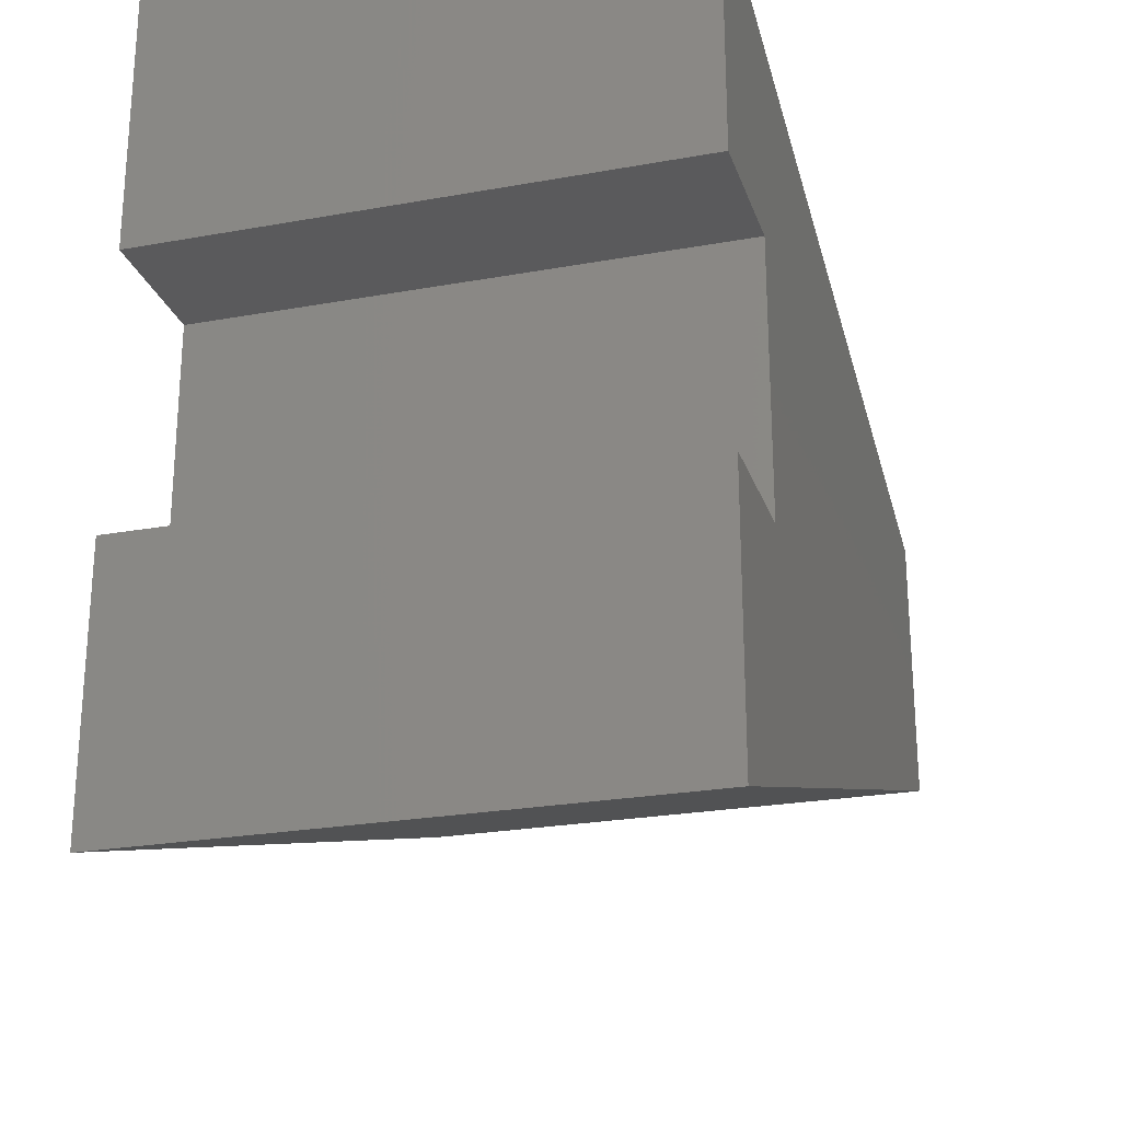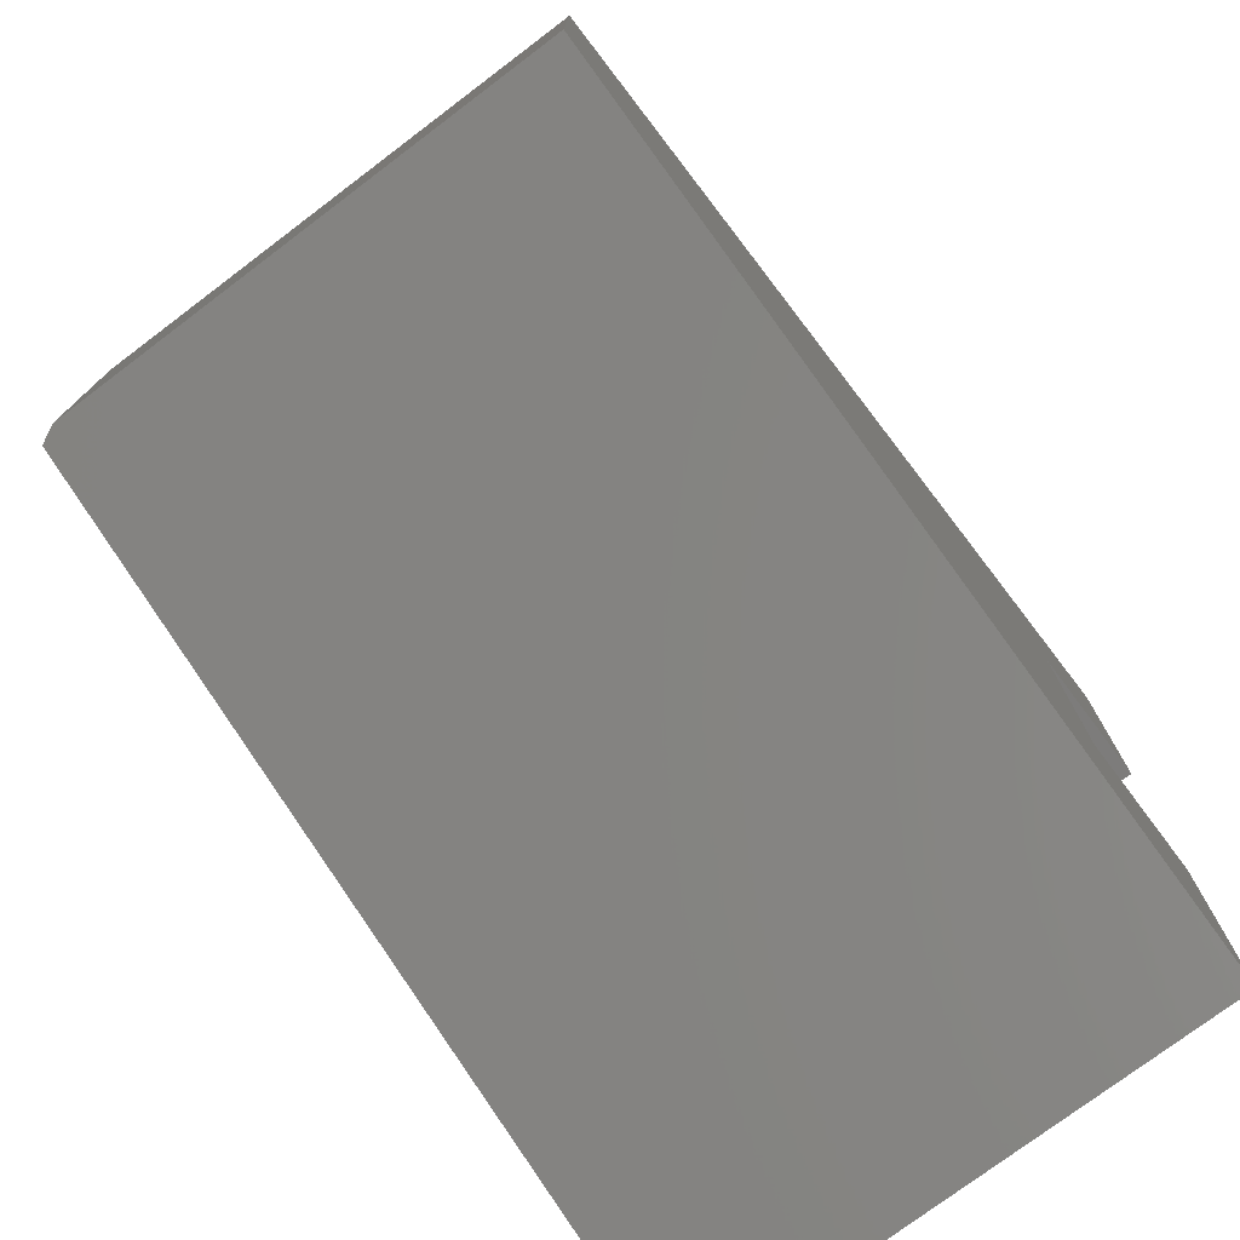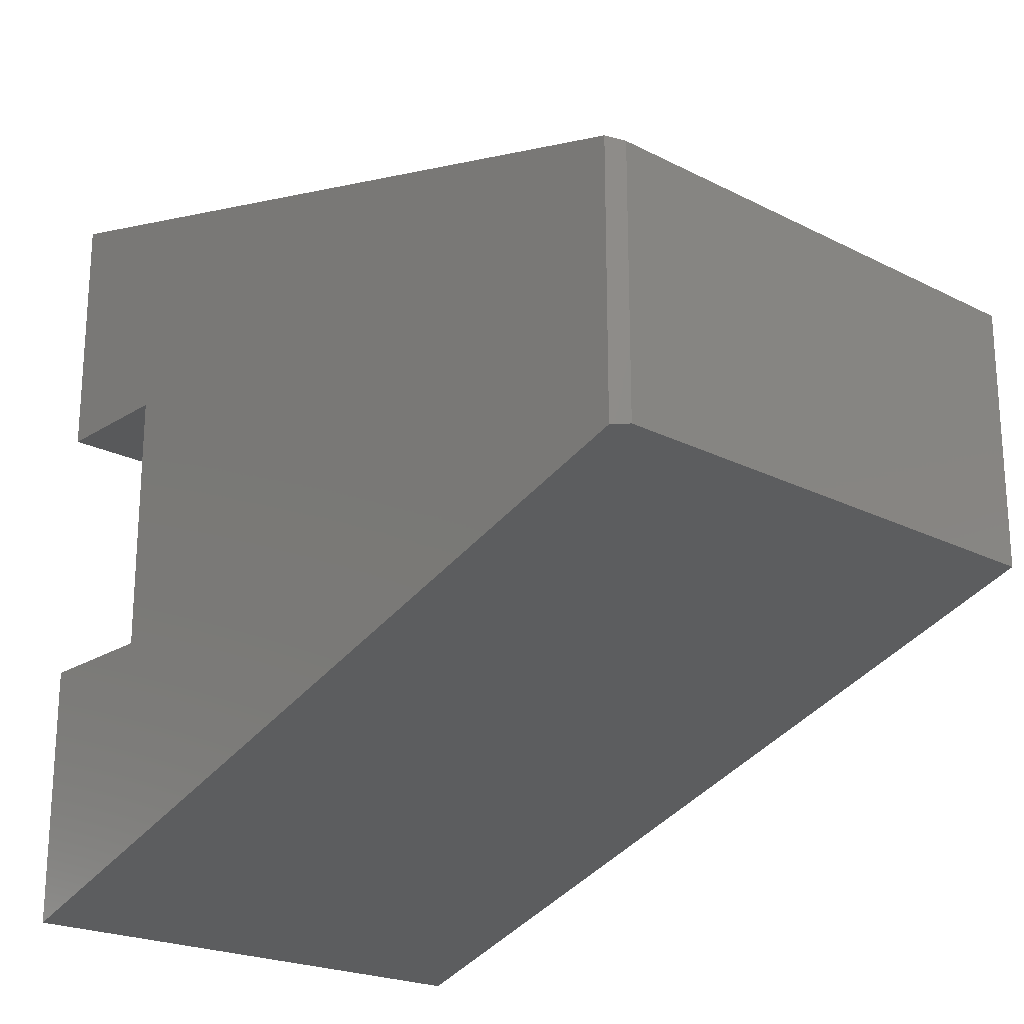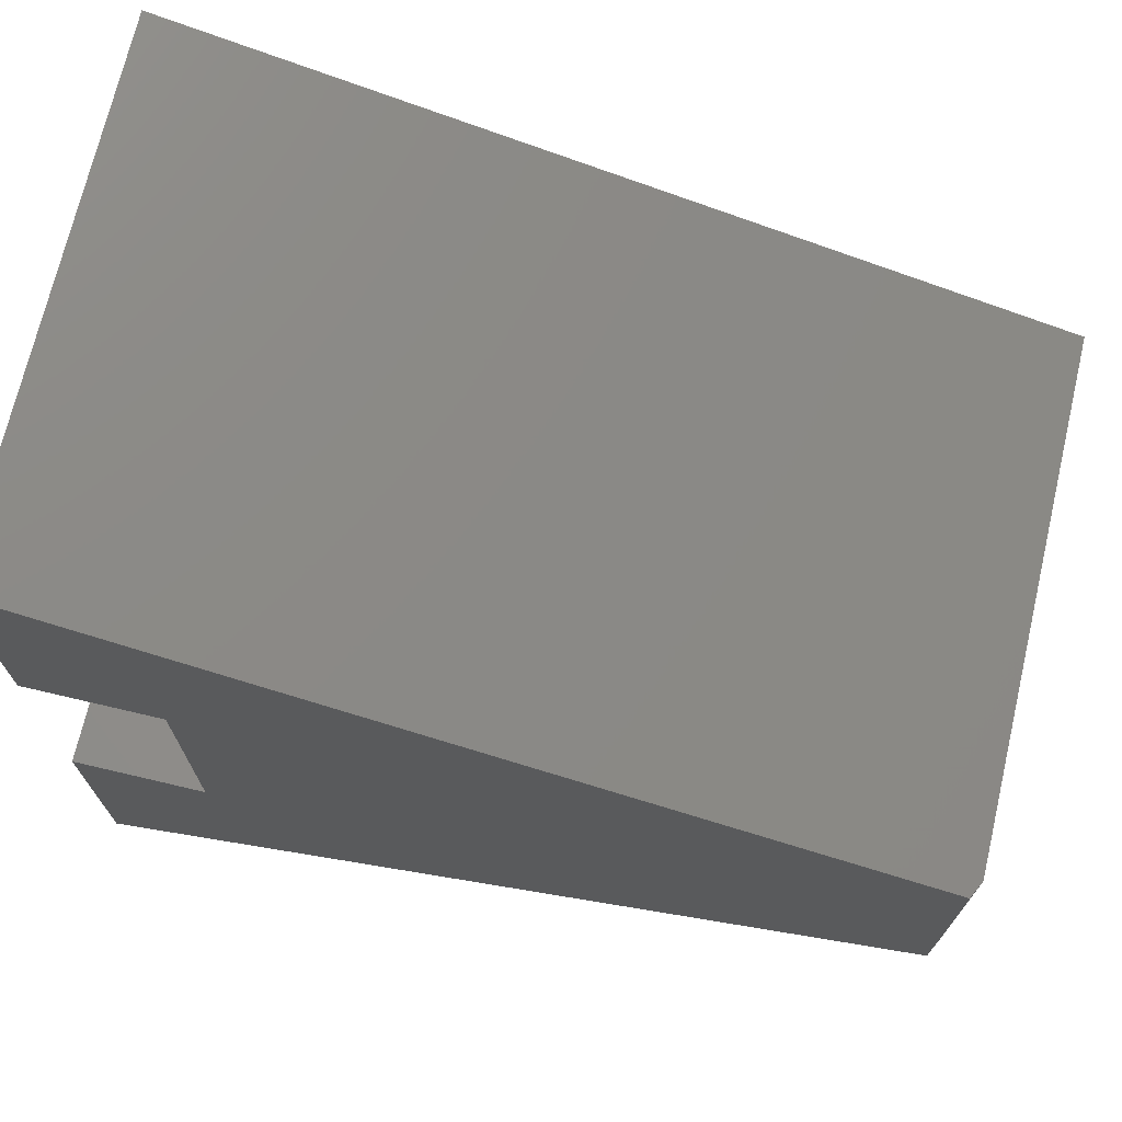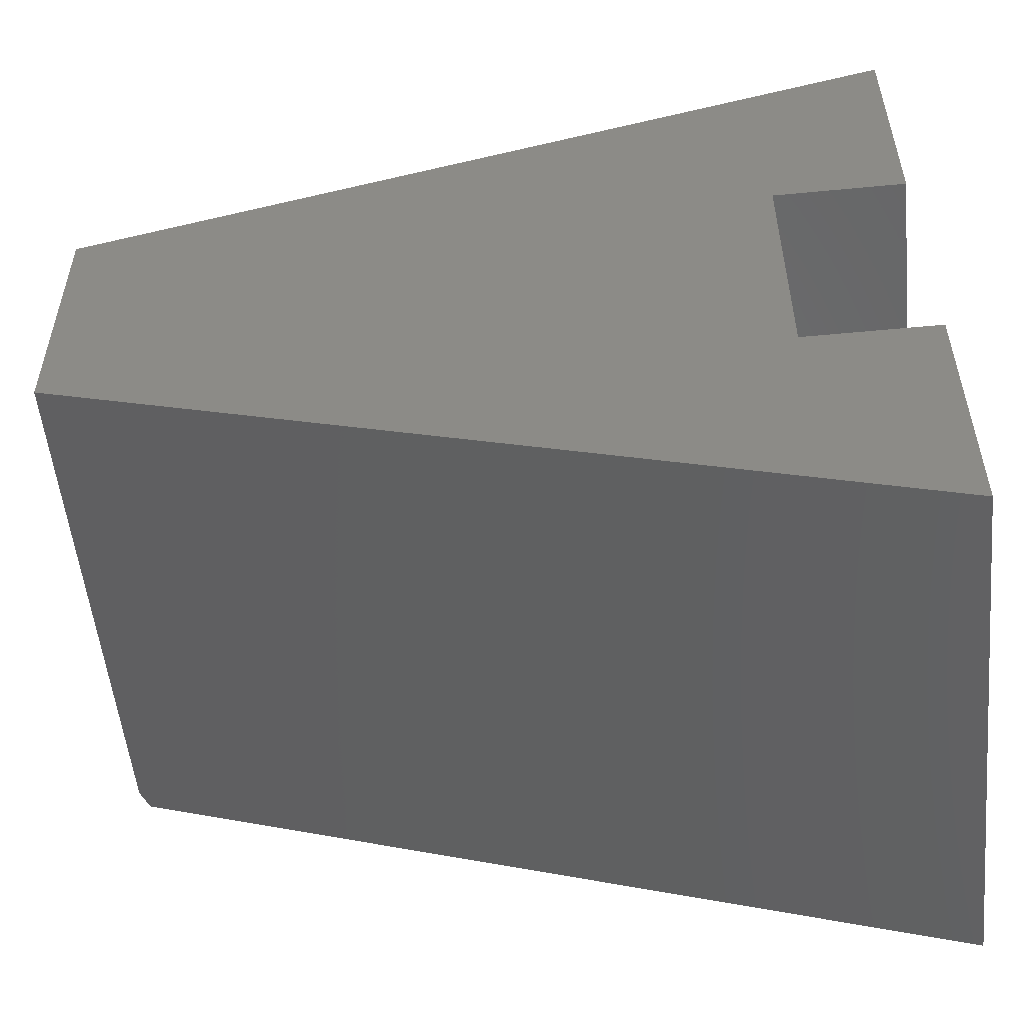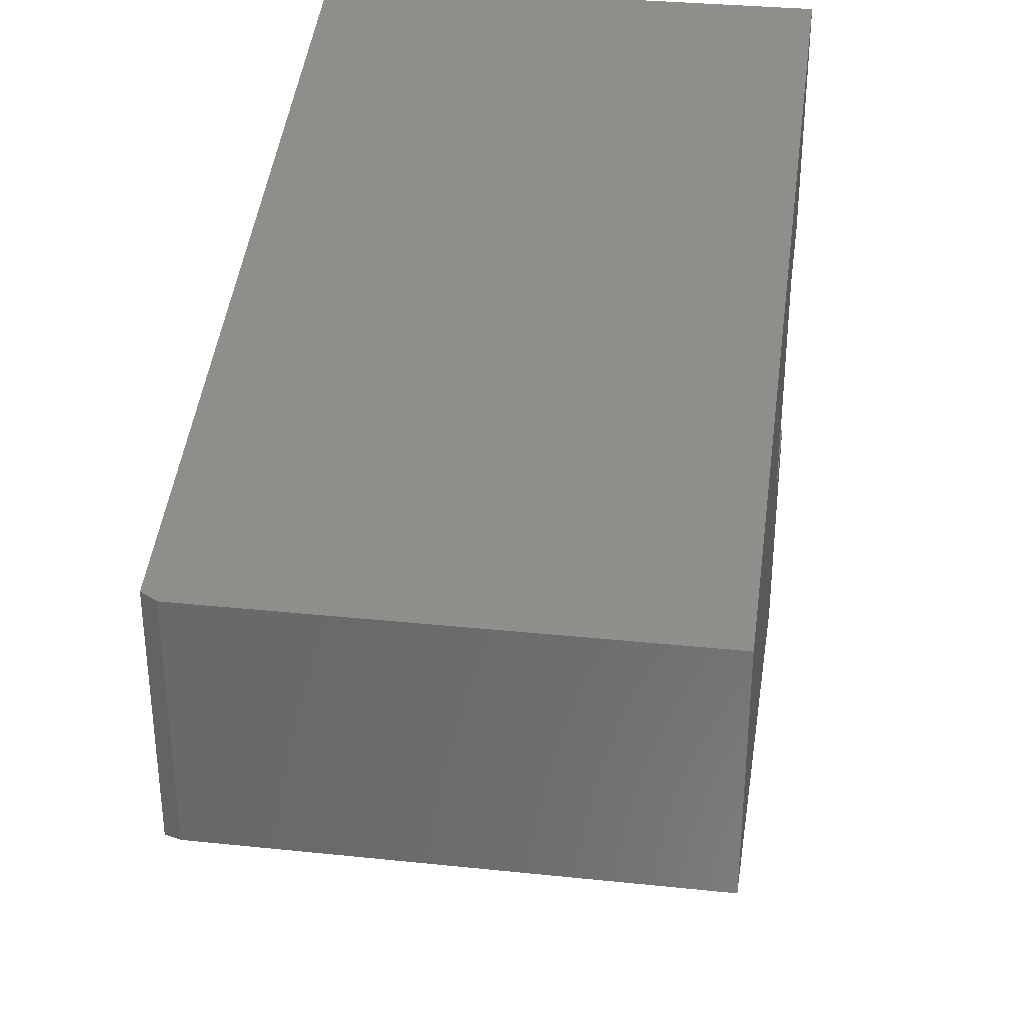
<metadata>
{"format":"stl","ext":"stl","renderer":"f3d","projection":"perspective","resolution":1024,"background":"white","views":[{"elev":-24.6,"azim":-163.5,"up":"+Y"},{"elev":-76.0,"azim":37.0,"up":"+Y"},{"elev":-21.6,"azim":-41.9,"up":"+Y"},{"elev":71.4,"azim":-76.8,"up":"+Y"},{"elev":-53.8,"azim":95.8,"up":"+Y"},{"elev":32.8,"azim":8.2,"up":"+Y"}]}
</metadata>
<code>
# stl→obj: 18 verts, 32 faces
v 0 0.4737 0.1184
v 0 0.2368 0.1184
v 0 0.4917 0.7422
v 0 0.7026 -4.302e-17
v 0 0.4737 -2.9e-17
v 0 0.2368 -1.45e-17
v 0 0 0
v 0 0.25 0.7422
v 0.4688 0 0
v 0.4688 0.2526 0.75
v 0.01562 0.2526 0.75
v 0.01562 0.4895 0.75
v 0.4688 0.4895 0.75
v 0.4688 0.7026 -4.302e-17
v 0.4688 0.4737 0.1184
v 0.4688 0.4737 -2.9e-17
v 0.4688 0.2368 0.1184
v 0.4688 0.2368 -1.45e-17
f 1 2 3
f 1 3 4
f 1 4 5
f 6 7 2
f 2 7 8
f 2 8 3
f 7 9 8
f 8 9 10
f 8 10 11
f 12 11 13
f 13 11 10
f 14 4 13
f 13 4 3
f 13 3 12
f 12 3 11
f 11 3 8
f 15 16 14
f 15 14 13
f 15 13 17
f 13 10 17
f 17 10 9
f 17 9 18
f 16 5 14
f 14 5 4
f 1 5 15
f 15 5 16
f 2 1 17
f 17 1 15
f 6 2 18
f 18 2 17
f 9 7 18
f 18 7 6

</code>
